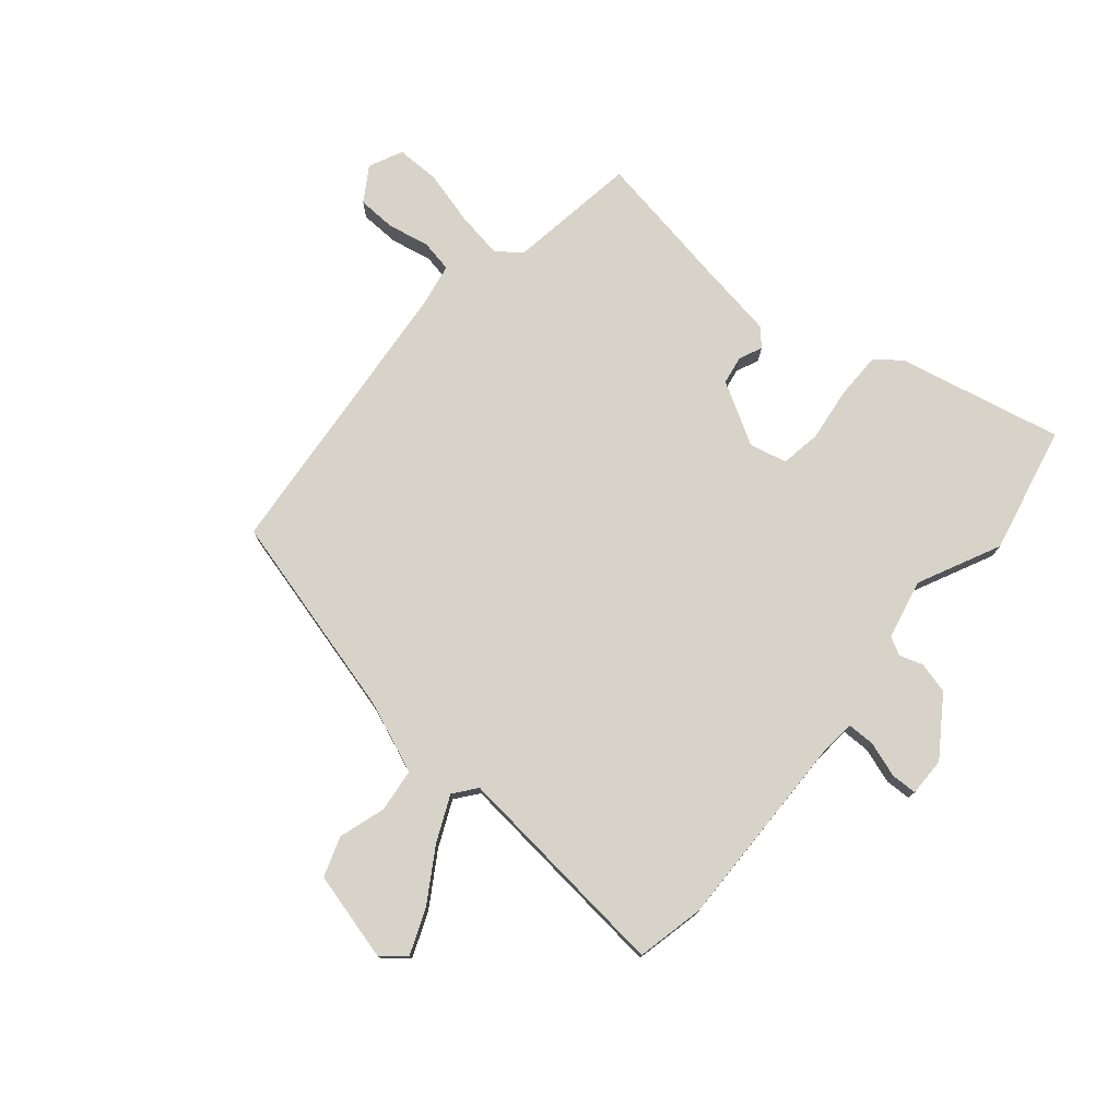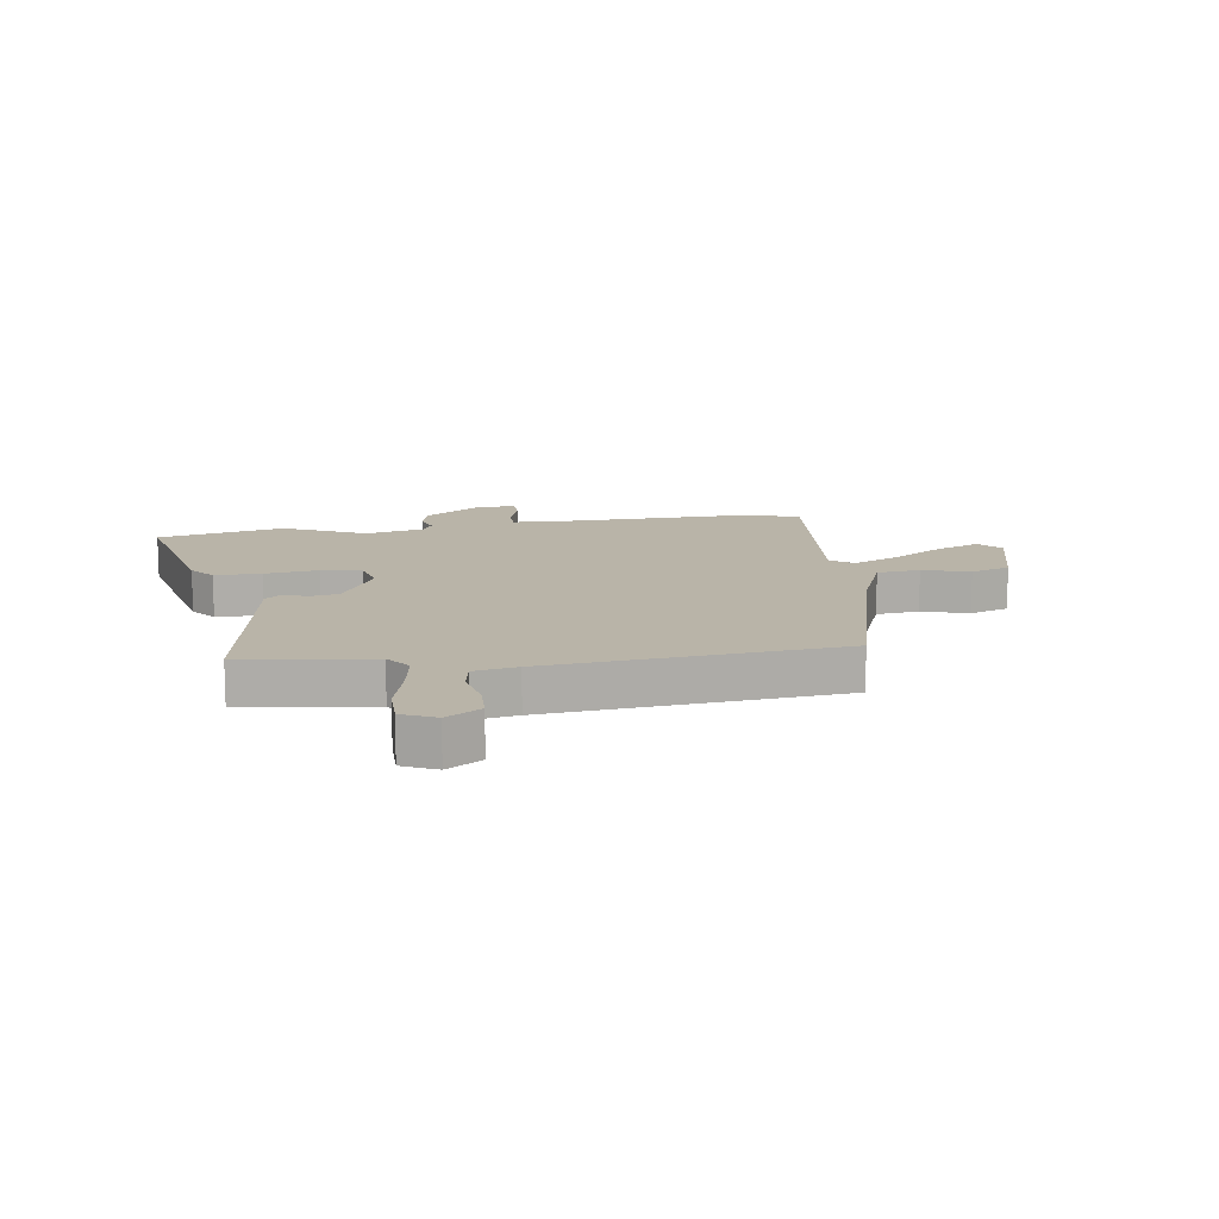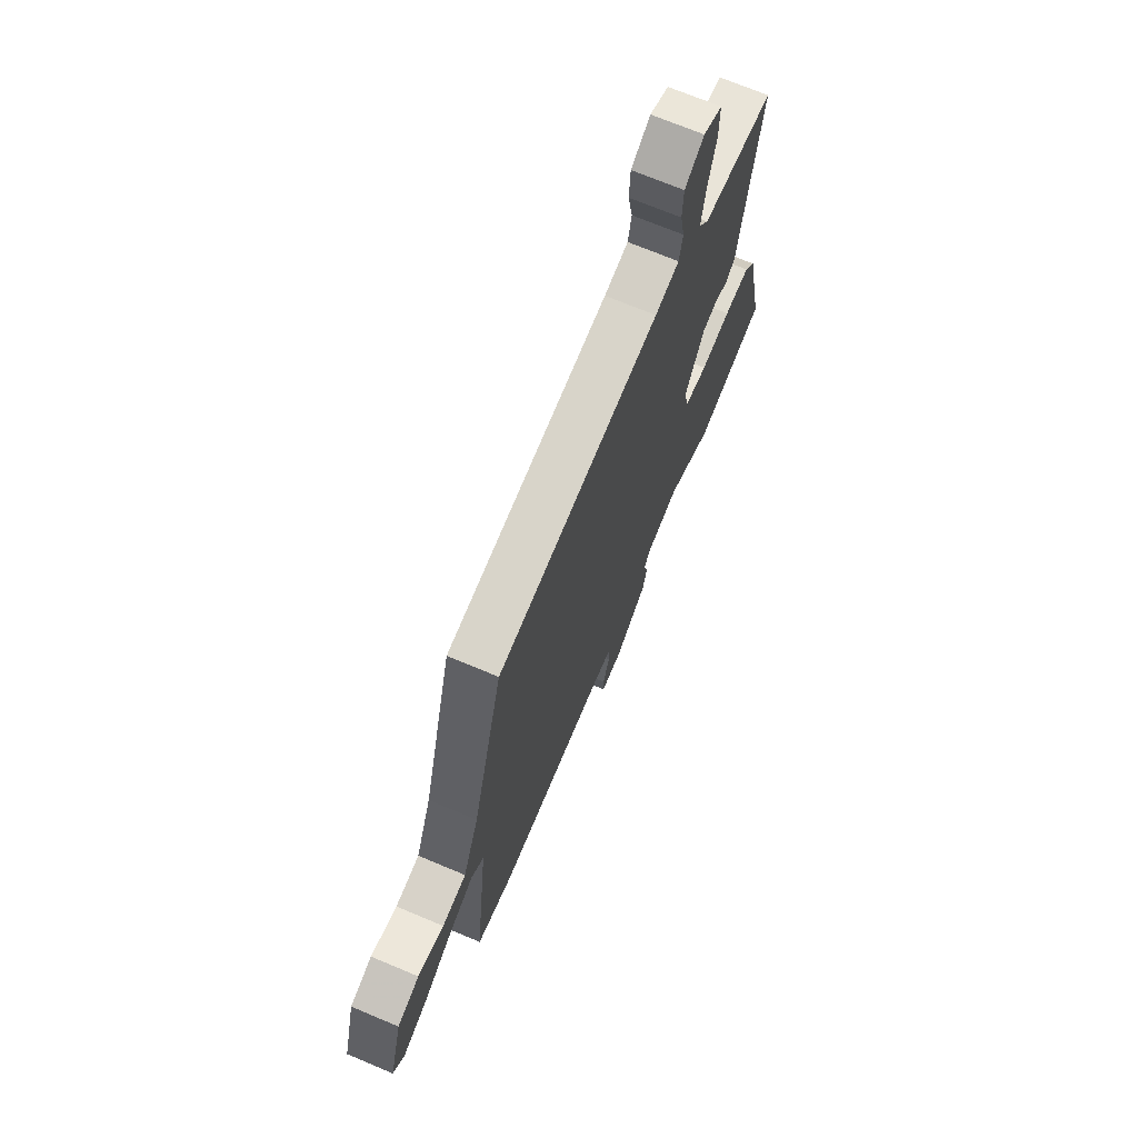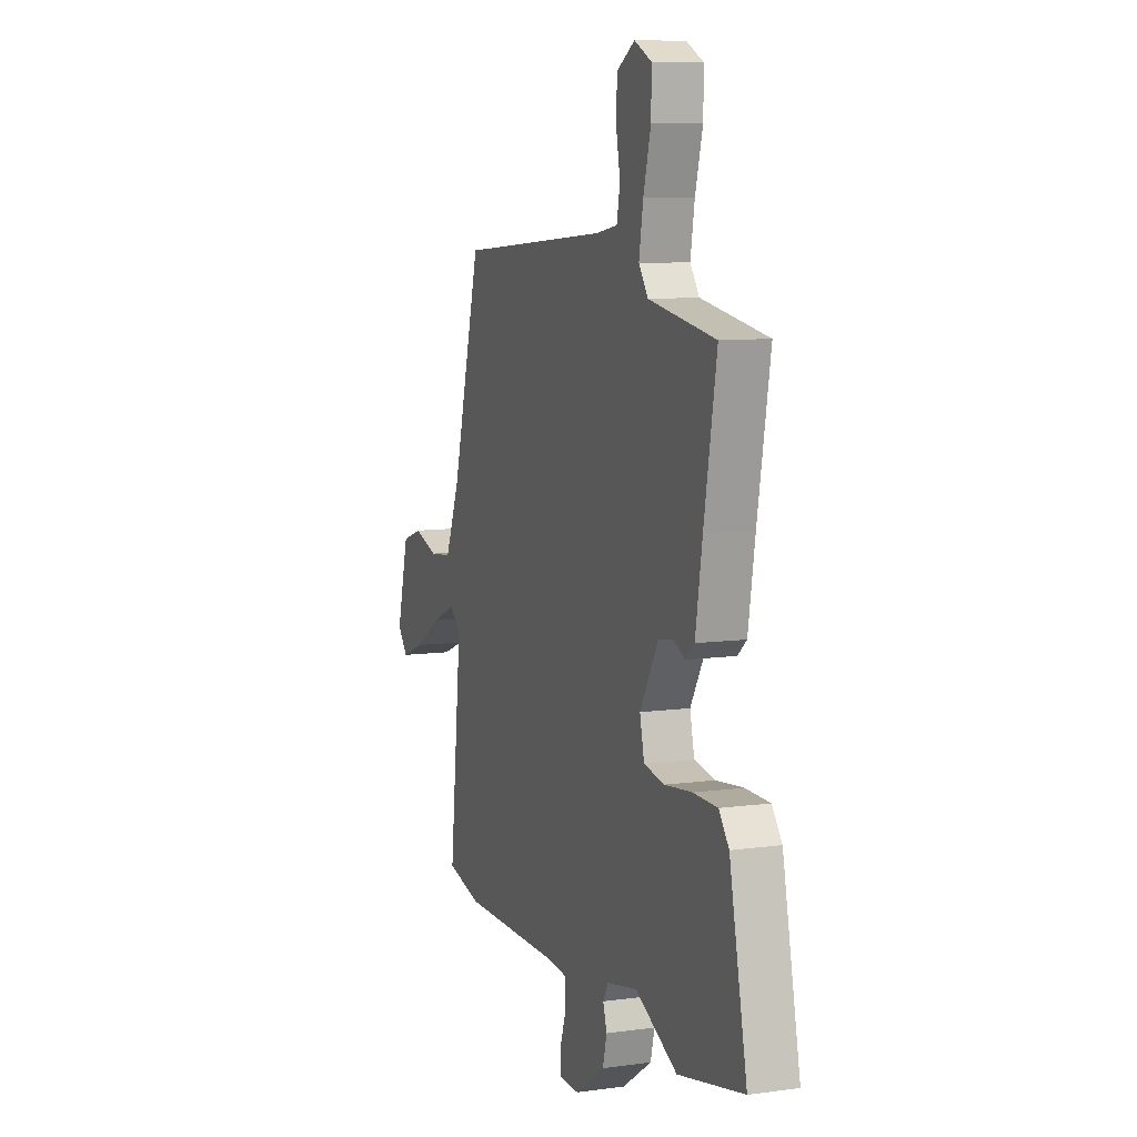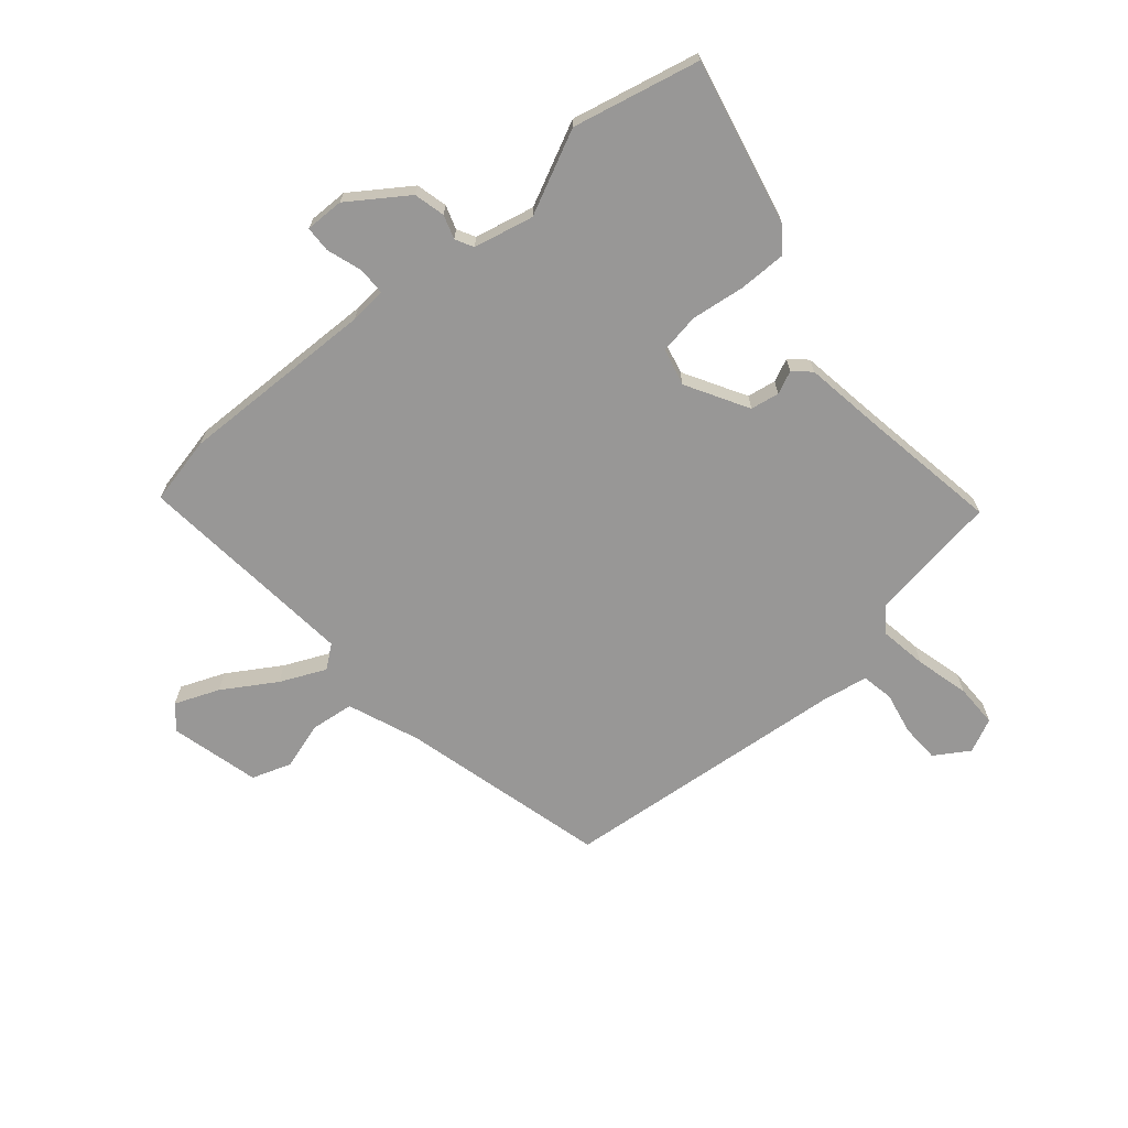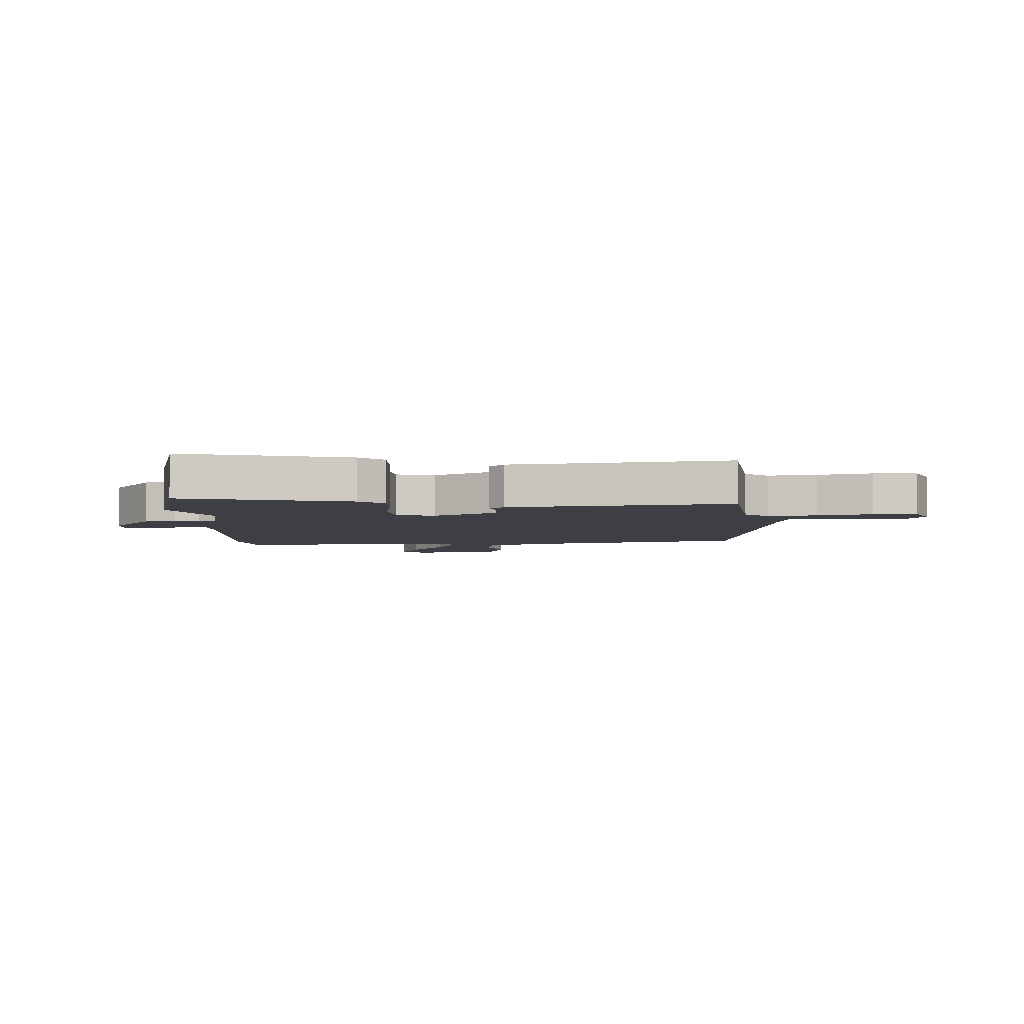
<metadata>
{"format":"obj","ext":"obj","renderer":"f3d","projection":"perspective","resolution":1024,"background":"white","views":[{"elev":76.5,"azim":129.6,"up":"+Y"},{"elev":13.1,"azim":-9.2,"up":"+Y"},{"elev":70.4,"azim":112.8,"up":"+Z"},{"elev":9.0,"azim":-110.1,"up":"+Z"},{"elev":-68.3,"azim":-140.3,"up":"+Y"},{"elev":-4.5,"azim":-89.7,"up":"+Y"}]}
</metadata>
<code>
v -0.383 0.07 -0.525
v -0.604 0.07 -0.478
v -0.544 0.07 -0.192
v -0.51 0.07 -0.148
v -0.429 0.07 -0.147
v -0.336 0.07 -0.158
v -0.266 0.07 -0.146
v -0.251 0.07 -0.081
v -0.313 0.07 0.025
v -0.363 0.07 0.033
v -0.402 0.07 0.015
v -0.432 0.07 0.041
v -0.455 0.07 0.18
v -0.497 0.07 0.416
v -0.272 0.07 0.452
v -0.241 0.07 0.495
v -0.255 0.07 0.577
v -0.28 0.07 0.669
v -0.281 0.07 0.744
v -0.223 0.07 0.772
v -0.163 0.07 0.735
v -0.16 0.07 0.668
v -0.174 0.07 0.595
v -0.163 0.07 0.54
v -0.088 0.07 0.527
v 0.418 0.07 0.484
v 0.514 0.07 0.129
v 0.564 0.07 0.006
v 0.639 0.07 -0.002
v 0.72 0.07 0.024
v 0.789 0.07 0.001
v 0.83 0.07 -0.152
v 0.796 0.07 -0.193
v 0.719 0.07 -0.163
v 0.627 0.07 -0.107
v 0.548 0.07 -0.072
v 0.509 0.07 -0.103
v 0.551 0.07 -0.488
v 0.434 0.07 -0.515
v 0.092 0.07 -0.511
v 0.029 0.07 -0.517
v 0.029 0.07 -0.565
v 0.05 0.07 -0.626
v 0.049 0.07 -0.671
v -0.018 0.07 -0.671
v -0.119 0.07 -0.603
v -0.133 0.07 -0.549
v -0.12 0.07 -0.508
v -0.137 0.07 -0.477
v -0.241 0.07 -0.455
v -0.383 0 -0.525
v -0.604 0 -0.478
v -0.544 0 -0.192
v -0.51 0 -0.148
v -0.429 0 -0.147
v -0.336 0 -0.158
v -0.266 0 -0.146
v -0.251 0 -0.081
v -0.313 0 0.025
v -0.363 0 0.033
v -0.402 0 0.015
v -0.432 0 0.041
v -0.455 0 0.18
v -0.497 0 0.416
v -0.272 0 0.452
v -0.241 0 0.495
v -0.255 0 0.577
v -0.28 0 0.669
v -0.281 0 0.744
v -0.223 0 0.772
v -0.163 0 0.735
v -0.16 0 0.668
v -0.174 0 0.595
v -0.163 0 0.54
v -0.088 0 0.527
v 0.418 0 0.484
v 0.514 0 0.129
v 0.564 0 0.006
v 0.639 0 -0.002
v 0.72 0 0.024
v 0.789 0 0.001
v 0.83 0 -0.152
v 0.796 0 -0.193
v 0.719 0 -0.163
v 0.627 0 -0.107
v 0.548 0 -0.072
v 0.509 0 -0.103
v 0.551 0 -0.488
v 0.434 0 -0.515
v 0.092 0 -0.511
v 0.029 0 -0.517
v 0.029 0 -0.565
v 0.05 0 -0.626
v 0.049 0 -0.671
v -0.018 0 -0.671
v -0.119 0 -0.603
v -0.133 0 -0.549
v -0.12 0 -0.508
v -0.137 0 -0.477
v -0.241 0 -0.455
f 45 46 47 48
f 45 48 49
f 42 43 44 45
f 41 42 45 49
f 40 41 49
f 37 38 39 40
f 37 40 49 50
f 32 33 34 35
f 32 35 36
f 29 30 31 32
f 28 29 32 36
f 27 28 36 37
f 25 26 27 37
f 20 21 22 23
f 20 23 24
f 17 18 19 20
f 16 17 20 24
f 15 16 24 25
f 13 14 15
f 10 11 12 13
f 9 10 13 15
f 8 9 15 25
f 3 4 5 6
f 1 2 3 6
f 50 1 6 7
f 25 37 50
f 7 8 25 50
f 98 97 96 95
f 99 98 95
f 95 94 93 92
f 99 95 92 91
f 99 91 90
f 90 89 88 87
f 100 99 90 87
f 85 84 83 82
f 86 85 82
f 82 81 80 79
f 86 82 79 78
f 87 86 78 77
f 87 77 76 75
f 73 72 71 70
f 74 73 70
f 70 69 68 67
f 74 70 67 66
f 75 74 66 65
f 65 64 63
f 63 62 61 60
f 65 63 60 59
f 75 65 59 58
f 56 55 54 53
f 56 53 52 51
f 57 56 51 100
f 100 87 75
f 100 75 58 57
f 1 51 52 2
f 2 52 53 3
f 3 53 54 4
f 4 54 55 5
f 5 55 56 6
f 6 56 57 7
f 7 57 58 8
f 8 58 59 9
f 9 59 60 10
f 10 60 61 11
f 11 61 62 12
f 12 62 63 13
f 13 63 64 14
f 14 64 65 15
f 15 65 66 16
f 16 66 67 17
f 17 67 68 18
f 18 68 69 19
f 19 69 70 20
f 20 70 71 21
f 21 71 72 22
f 22 72 73 23
f 23 73 74 24
f 24 74 75 25
f 25 75 76 26
f 26 76 77 27
f 27 77 78 28
f 28 78 79 29
f 29 79 80 30
f 30 80 81 31
f 31 81 82 32
f 32 82 83 33
f 33 83 84 34
f 34 84 85 35
f 35 85 86 36
f 36 86 87 37
f 37 87 88 38
f 38 88 89 39
f 39 89 90 40
f 40 90 91 41
f 41 91 92 42
f 42 92 93 43
f 43 93 94 44
f 44 94 95 45
f 45 95 96 46
f 46 96 97 47
f 47 97 98 48
f 48 98 99 49
f 49 99 100 50
f 50 100 51 1

</code>
